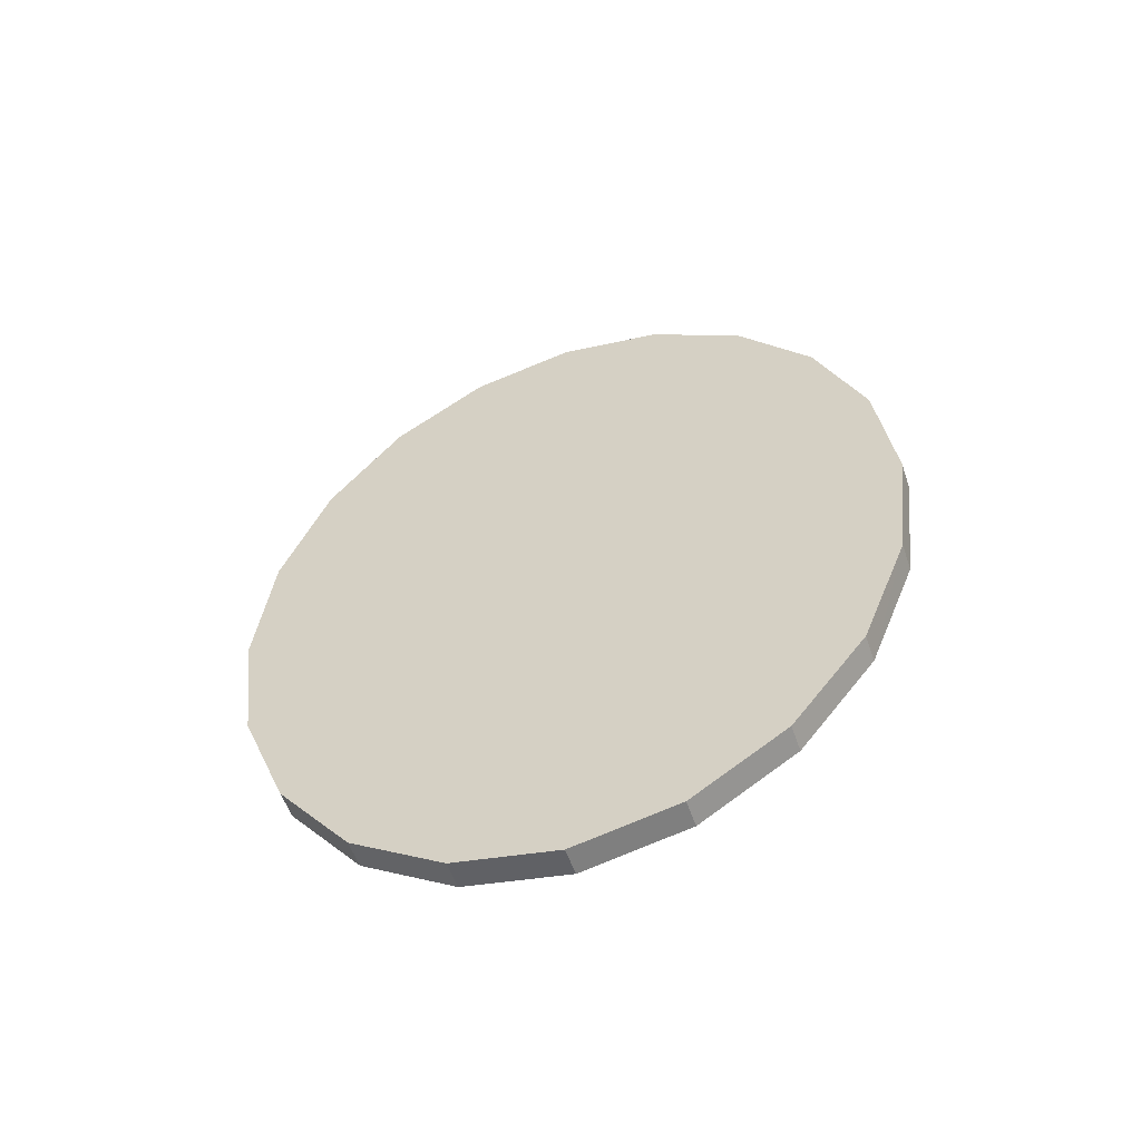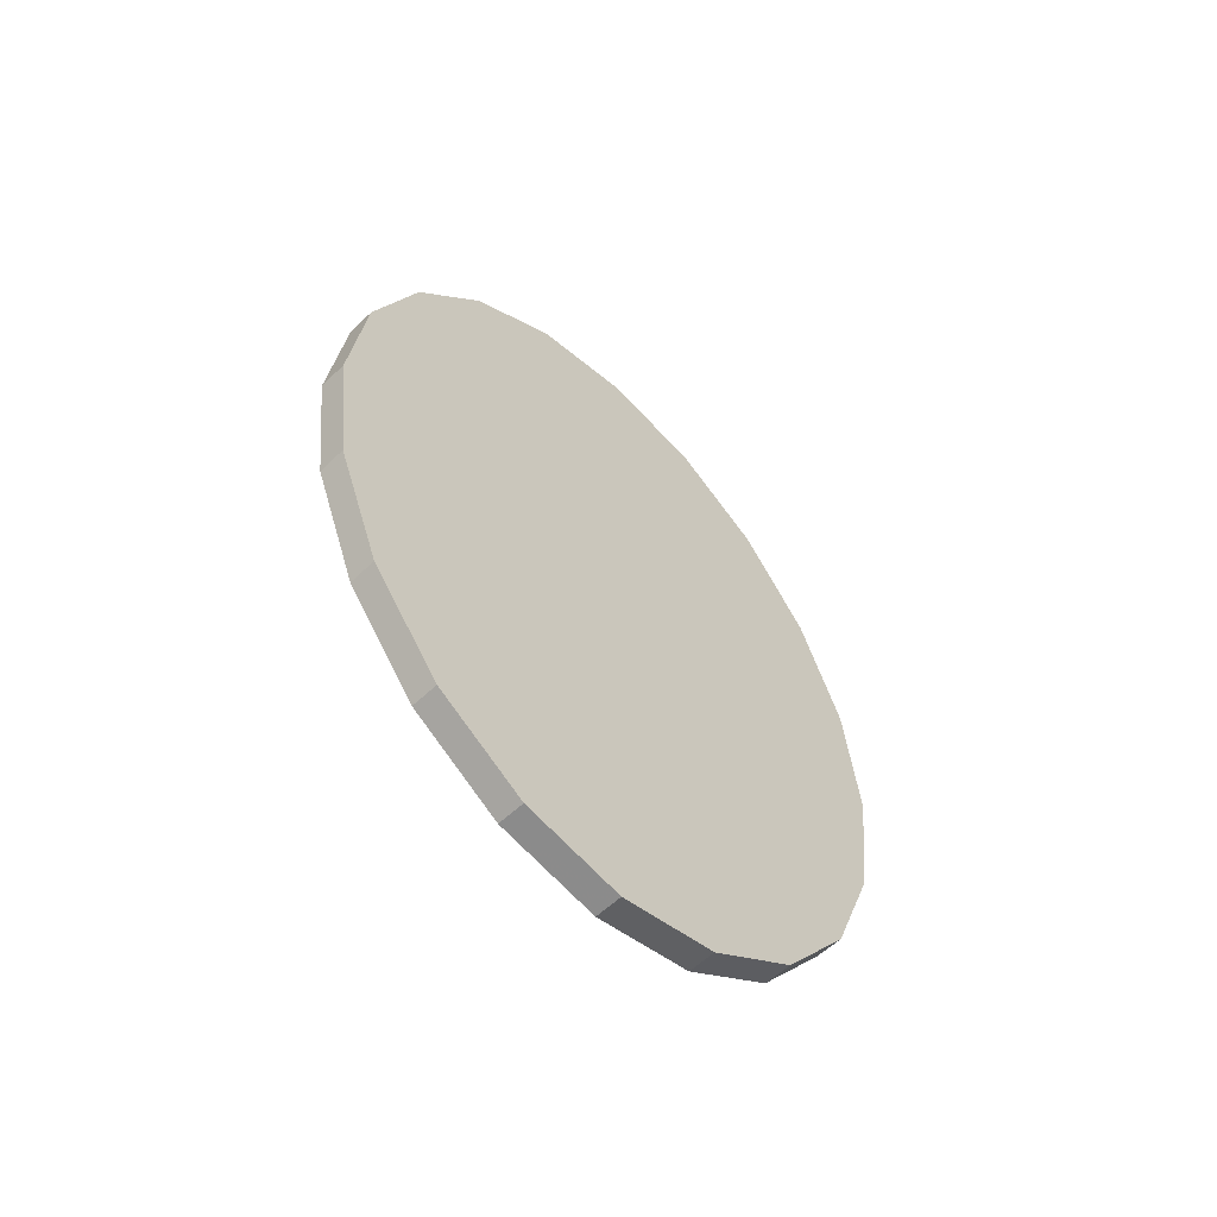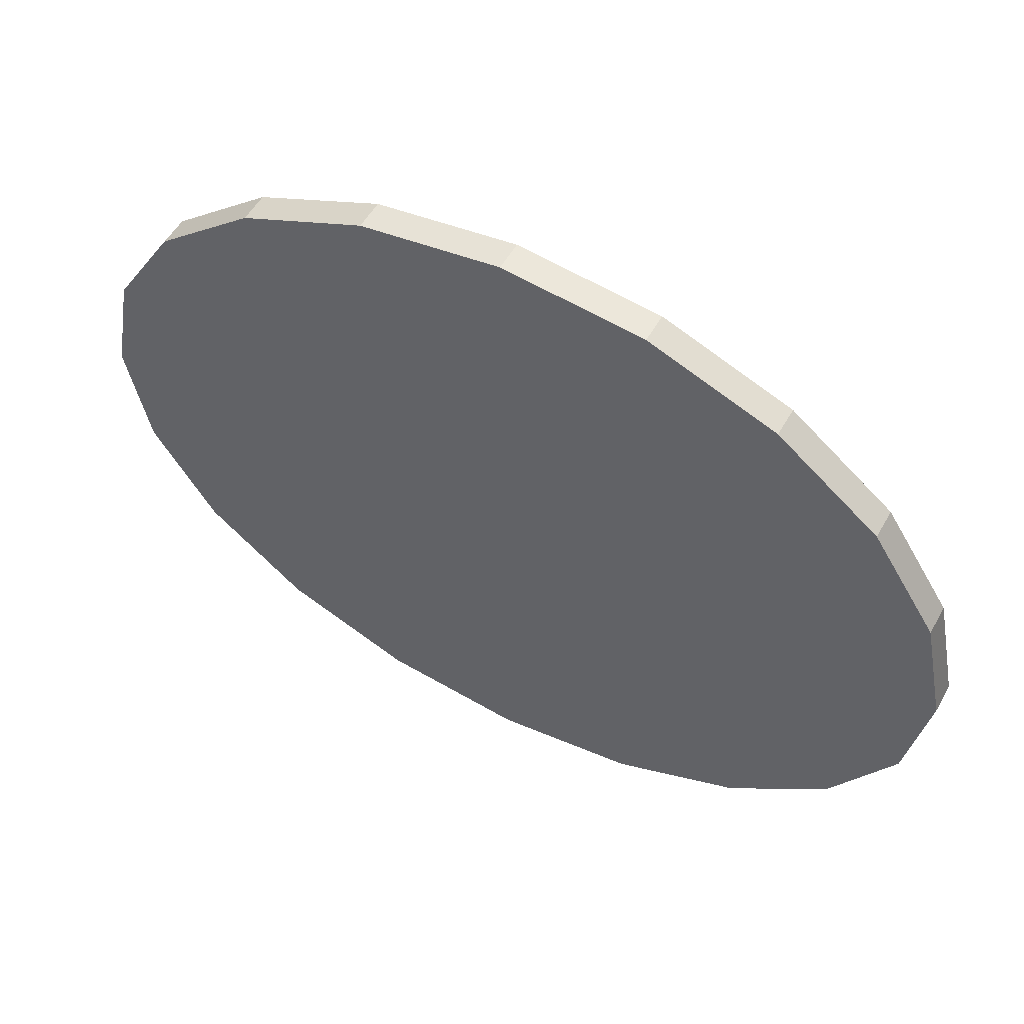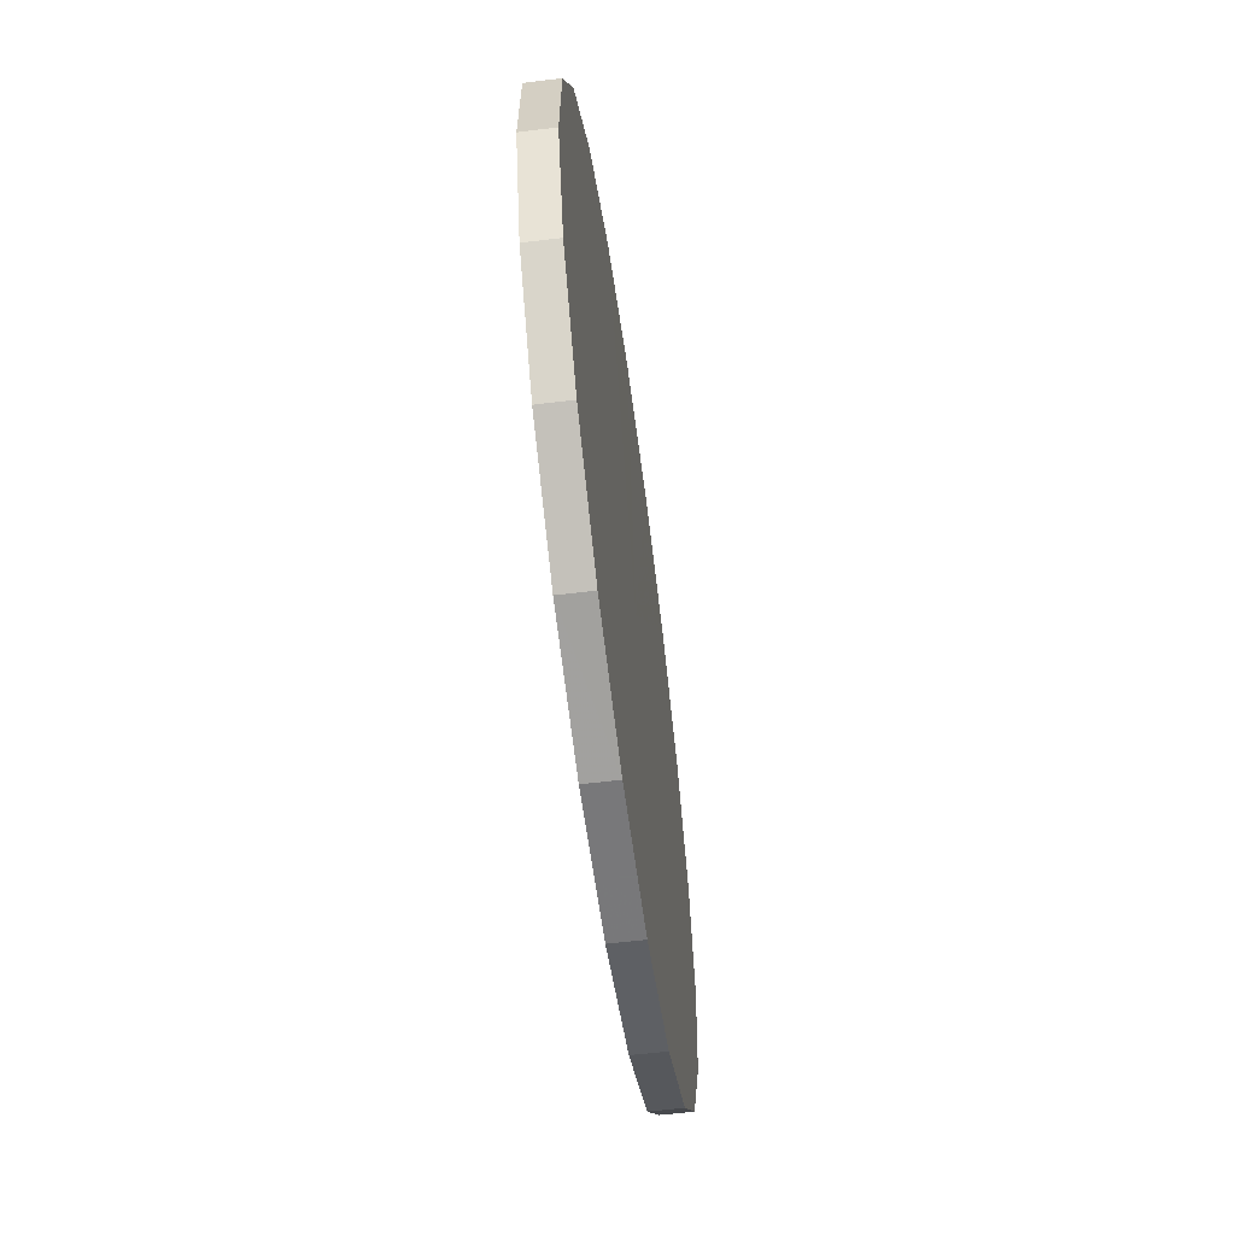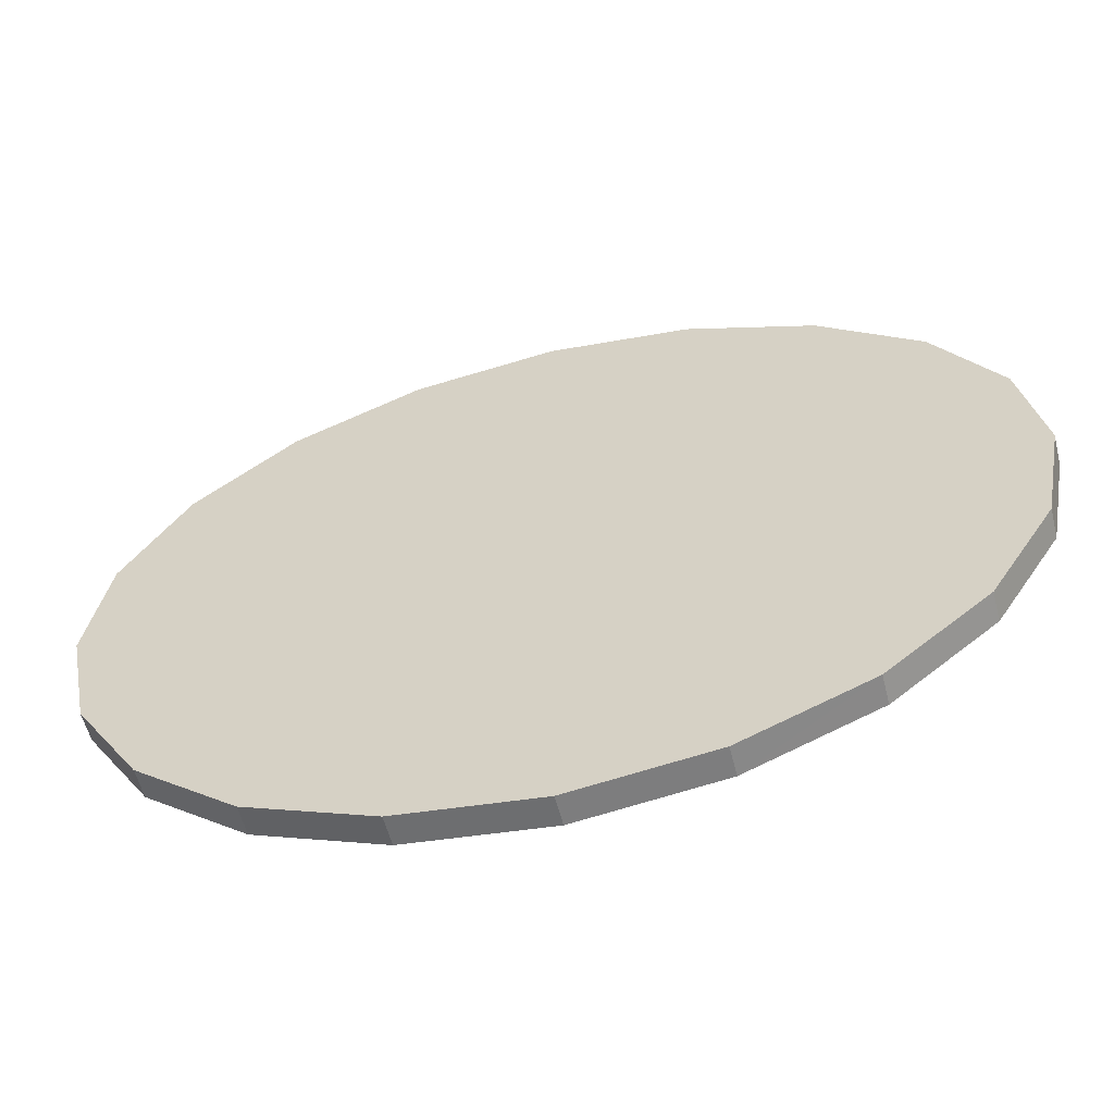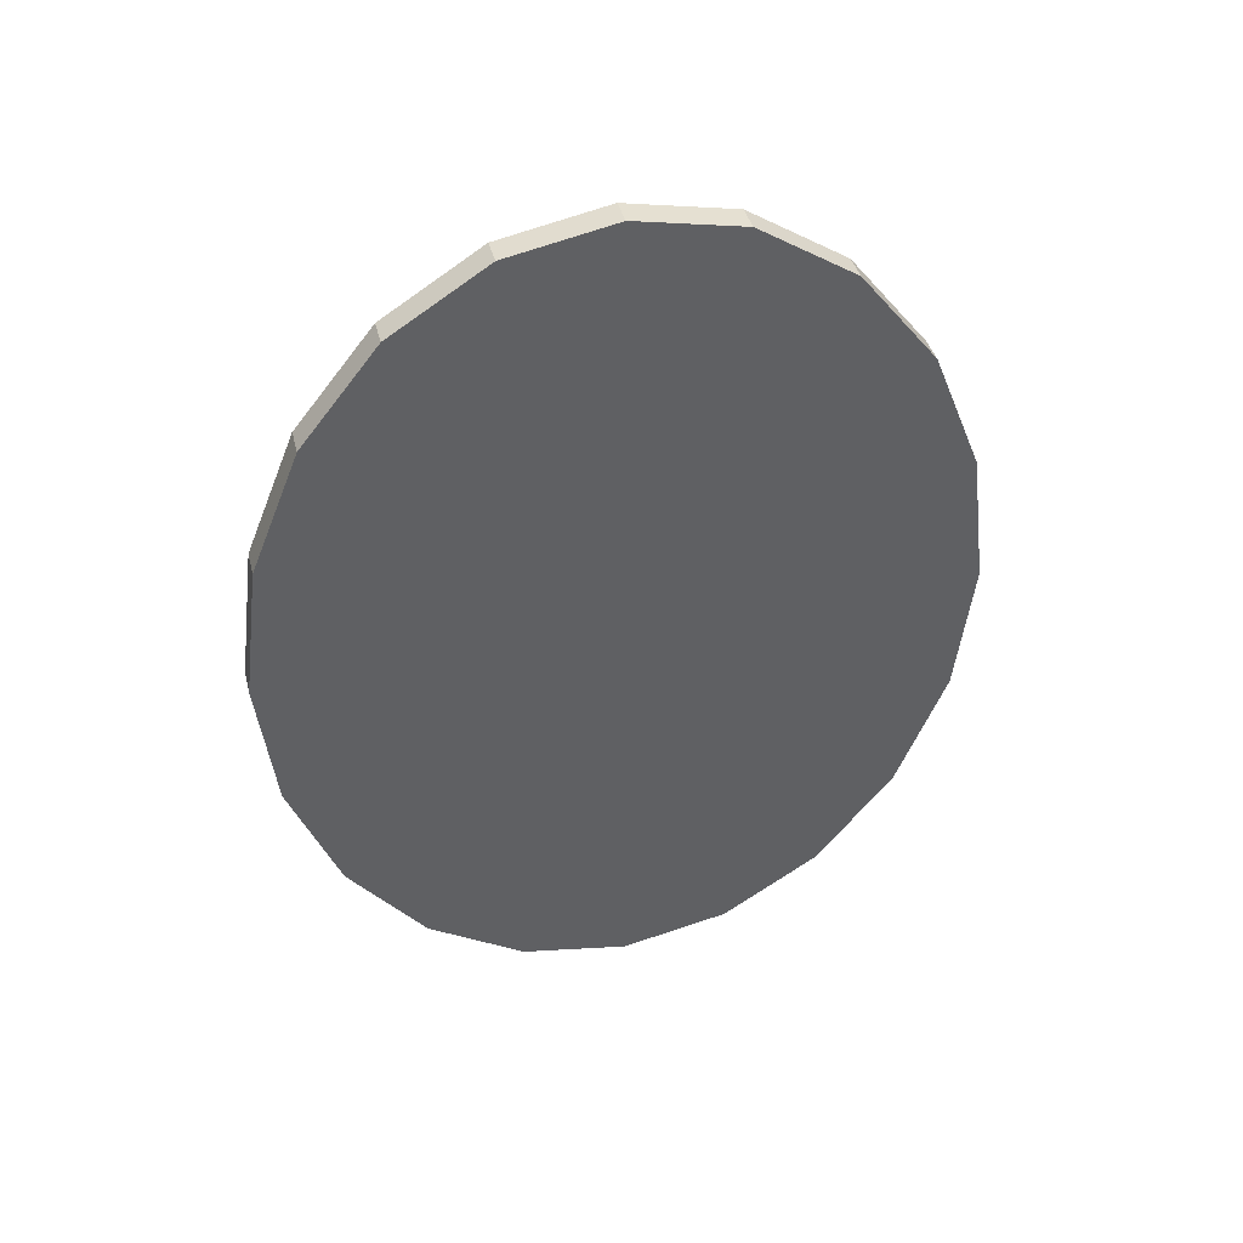
<metadata>
{"format":"obj","ext":"obj","renderer":"f3d","projection":"perspective","resolution":1024,"background":"white","views":[{"elev":-55.6,"azim":-70.1,"up":"+Y"},{"elev":-57.3,"azim":-134.1,"up":"+Y"},{"elev":52.0,"azim":118.8,"up":"+Z"},{"elev":-50.3,"azim":-172.8,"up":"+Z"},{"elev":-57.9,"azim":104.2,"up":"+Z"},{"elev":40.5,"azim":-103.1,"up":"+Y"}]}
</metadata>
<code>
o obj_0
v 10.44 		34.27 		-3.199
v 10.5 		35 		0.509
v 10.56 		34.27 		4.216
v 11.44 		34.27 		-3.216
v 11.5 		35 		0.491
v 11.7 		15.37 		11.9
v 11.56 		34.27 		4.199
v 11.67 		11.18 		10.2
v 11.67 		28.82 		10.2
v 11.7 		24.64 		11.9
v 10.56 		5.734 		4.216
v 11.62 		32.13 		7.544
v 10.44 		5.734 		-3.199
v 10.3 		15.37 		-10.9
v 10.33 		11.18 		-9.198
v 10.62 		32.13 		7.561
v 10.7 		24.64 		11.92
v 10.67 		28.82 		10.21
v 10.38 		7.865 		-6.544
v 11.44 		5.734 		-3.216
v 11.38 		7.865 		-6.561
v 11.33 		11.18 		-9.215
v 11.3 		15.37 		-10.92
v 10.71 		20 		12.51
v 11.71 		20 		12.49
v 10.5 		20 		0.509
v 11.29 		20 		-11.51
v 11.38 		32.13 		-6.561
v 11.33 		28.82 		-9.215
v 11.3 		24.64 		-10.92
v 10.7 		15.37 		11.92
v 10.62 		7.865 		7.561
v 10.67 		11.18 		10.21
v 10.3 		24.64 		-10.9
v 10.33 		28.82 		-9.198
v 10.5 		5 		0.509
v 10.38 		32.13 		-6.544
v 10.29 		20 		-11.49
v 11.5 		5 		0.491
v 11.5 		20 		0.491
v 11.62 		7.865 		7.544
v 11.56 		5.734 		4.199
g group_0_16089887
f 2 5 1
f 5 4 1
f 3 7 2
f 7 5 2
f 17 10 18
f 25 10 17
f 14 23 15
f 16 9 12
f 3 2 26
f 18 10 9
f 22 15 23
f 12 7 16
f 7 3 16
f 9 16 18
f 6 24 31
f 13 19 21
f 13 21 20
f 19 15 22
f 22 21 19
f 24 25 17
f 6 25 24
f 29 35 28
f 37 28 35
f 34 29 30
f 35 29 34
f 8 31 33
f 8 6 31
f 41 8 33
f 26 2 1
f 26 36 11
f 26 14 15
f 4 28 1
f 37 26 1
f 20 36 13
f 26 37 35
f 32 26 11
f 37 1 28
f 25 40 10
f 20 21 40
f 41 32 42
f 11 42 32
f 19 26 15
f 21 22 40
f 20 40 39
f 30 38 34
f 5 40 4
f 39 40 42
f 33 32 41
f 26 19 13
f 5 7 40
f 9 10 40
f 25 6 40
f 41 42 40
f 40 22 23
f 8 41 40
f 6 8 40
f 42 11 39
f 12 9 40
f 27 30 40
f 7 12 40
f 26 16 3
f 26 17 18
f 29 28 40
f 26 31 24
f 26 32 33
f 28 4 40
f 26 33 31
f 39 36 20
f 26 24 17
f 40 30 29
f 26 18 16
f 36 39 11
f 38 30 27
f 36 26 13
f 23 27 40
f 26 34 38
f 14 38 27
f 23 14 27
f 26 35 34
f 26 38 14

</code>
